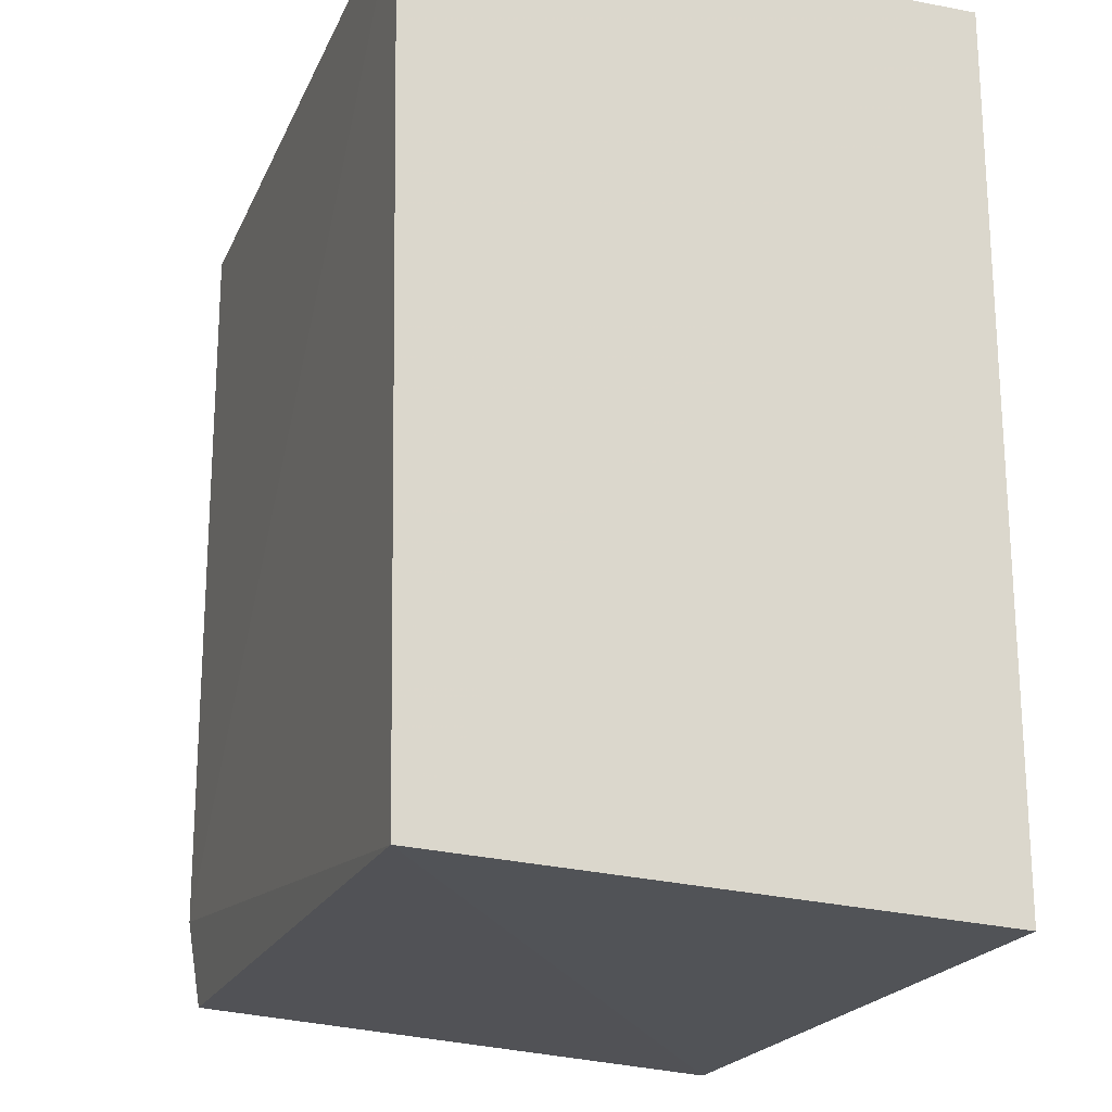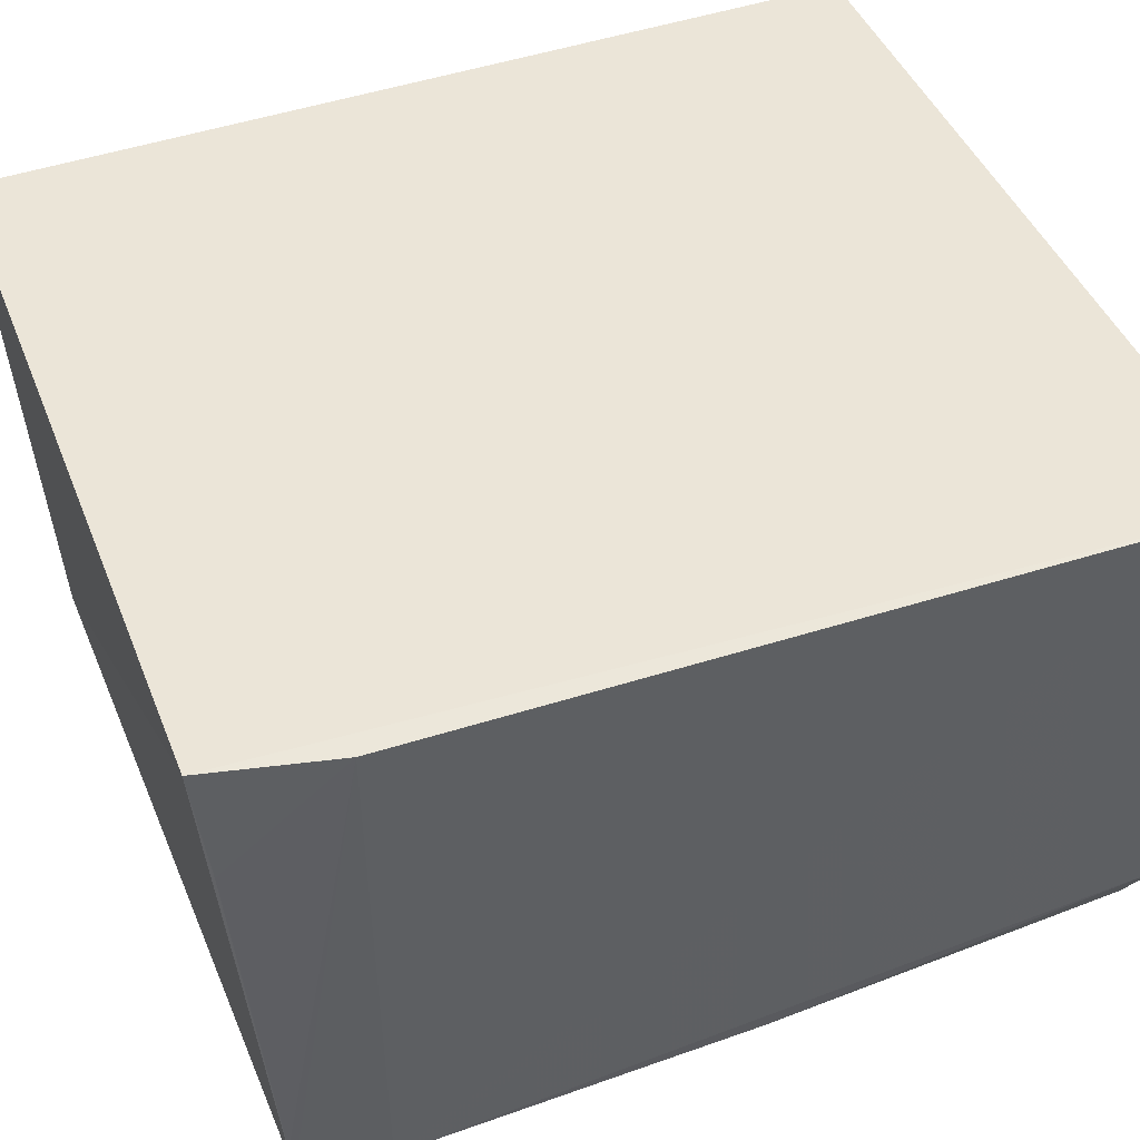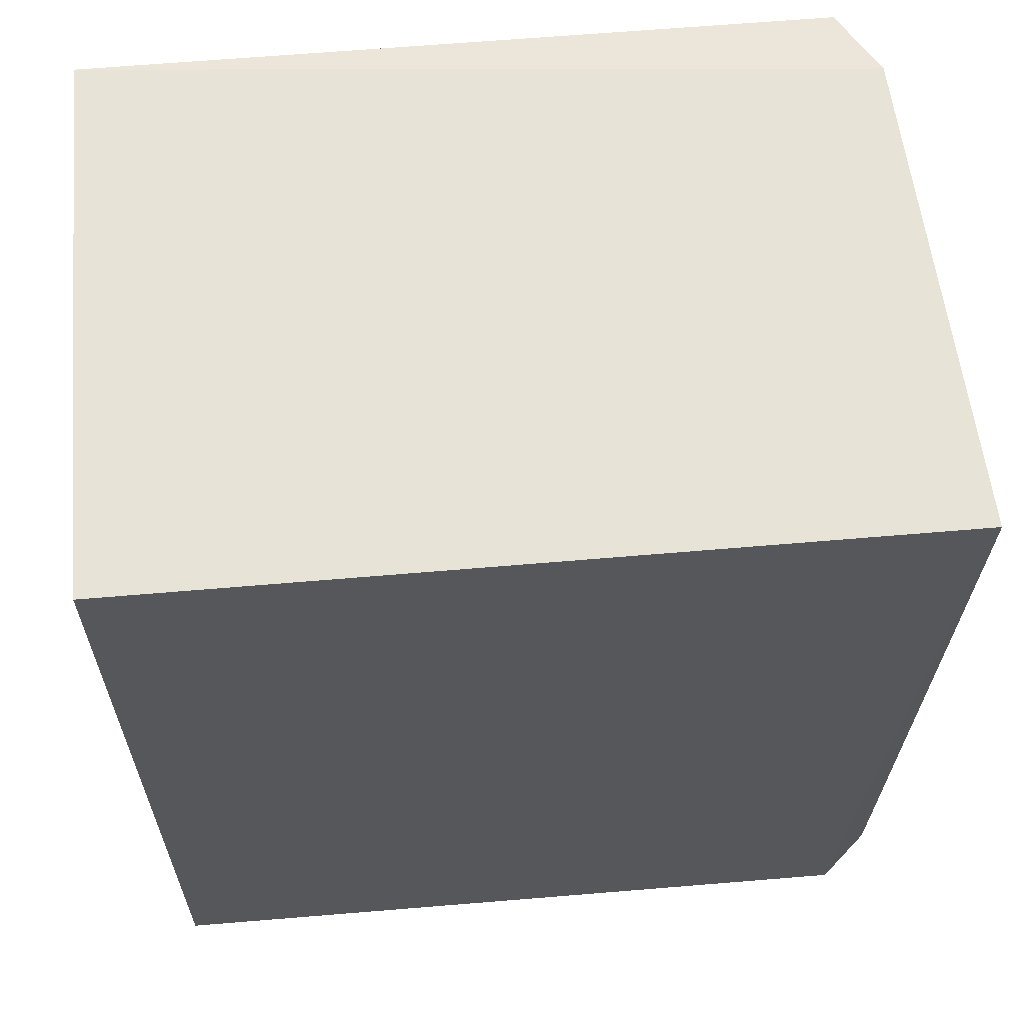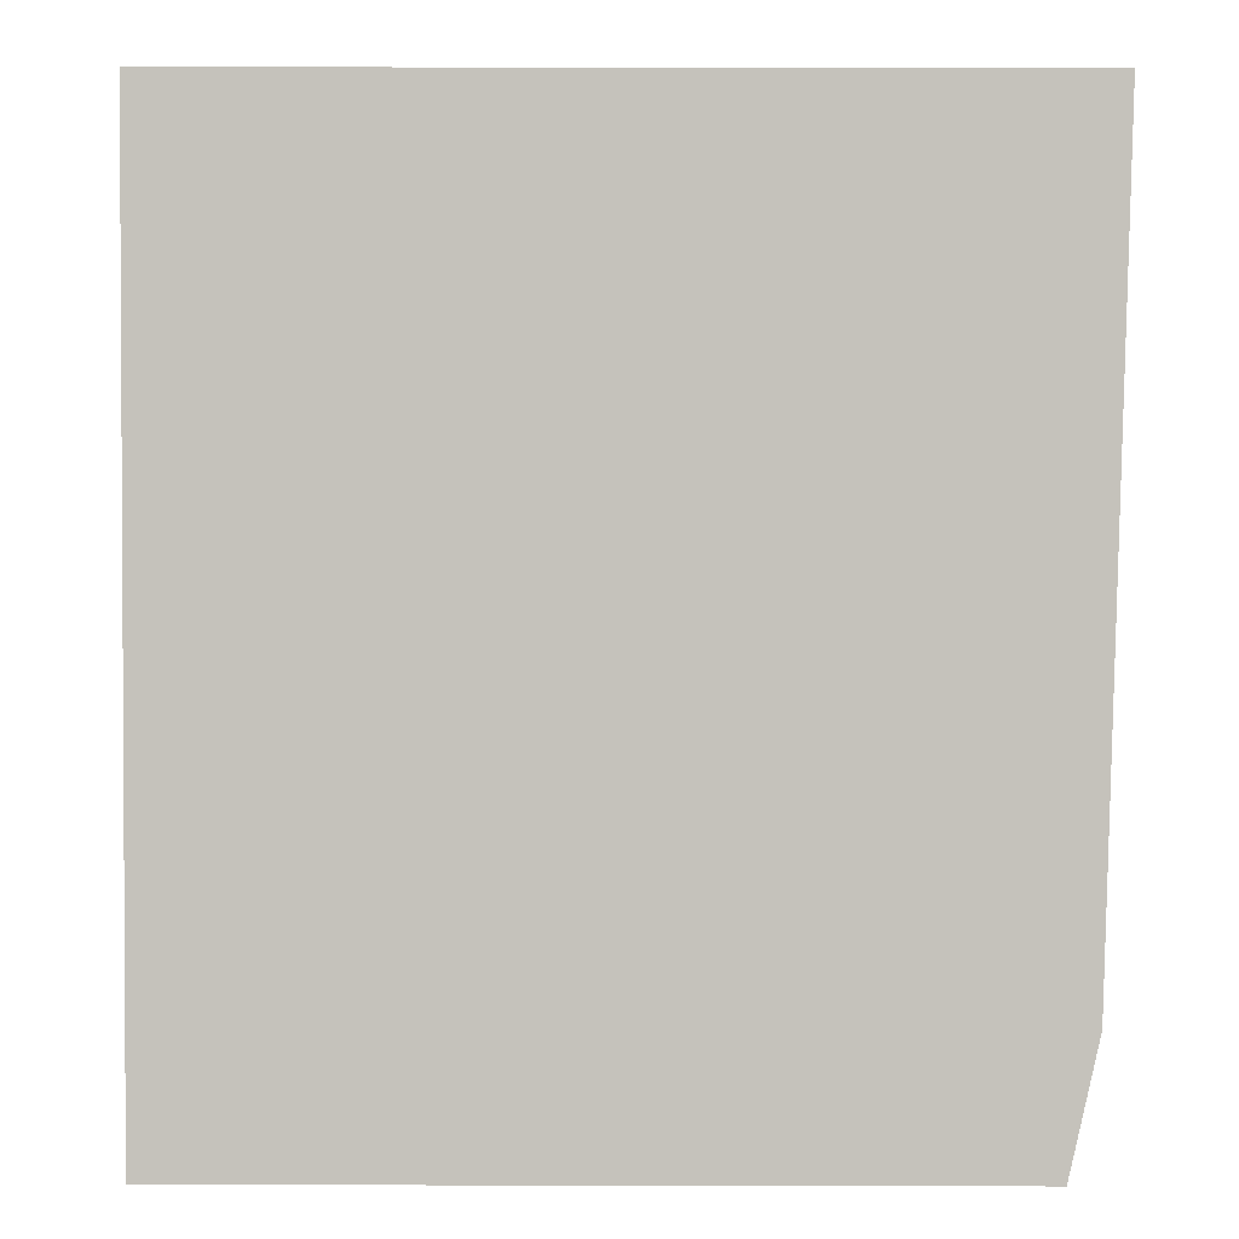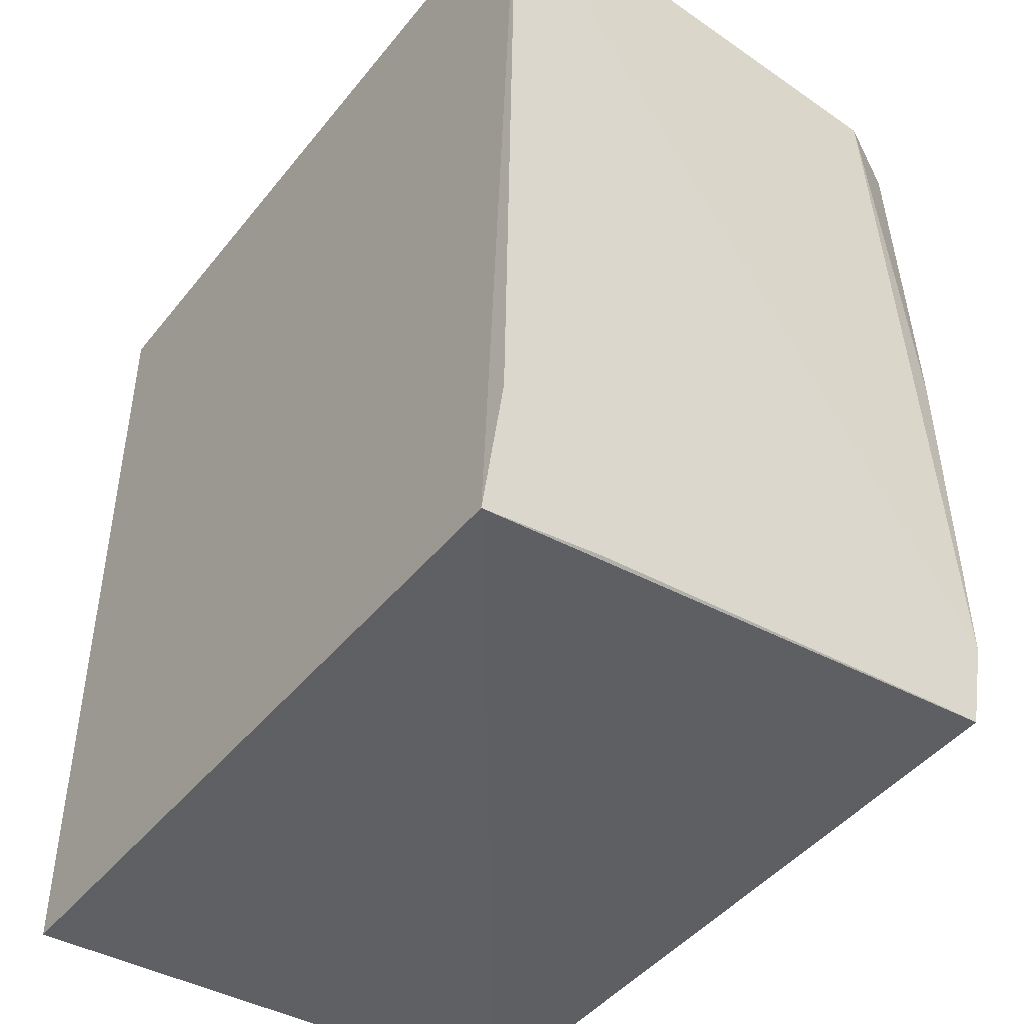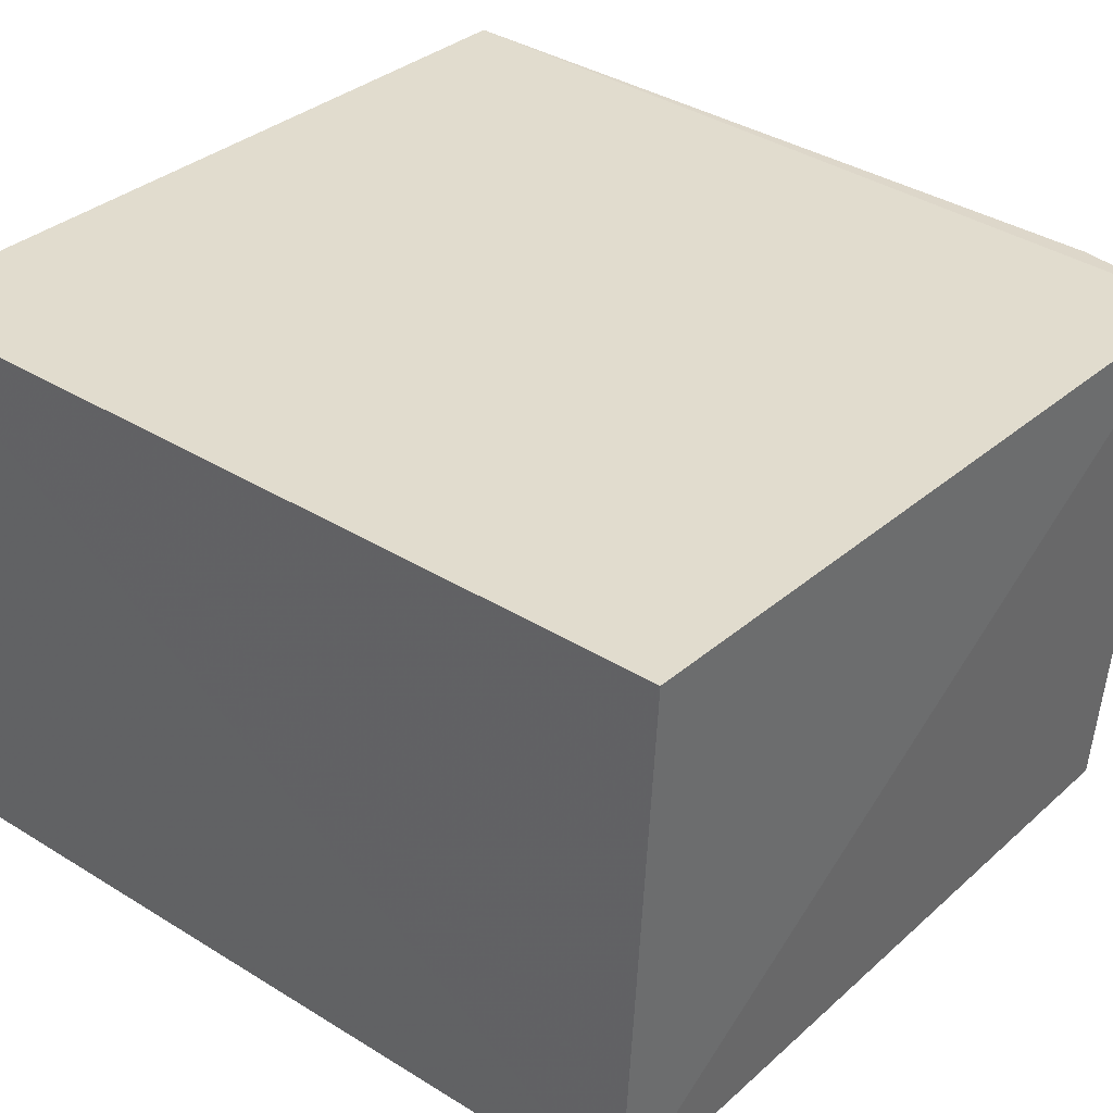
<metadata>
{"format":"obj","ext":"obj","renderer":"f3d","projection":"perspective","resolution":1024,"background":"white","views":[{"elev":-20.4,"azim":-108.6,"up":"+Y"},{"elev":45.8,"azim":68.4,"up":"+Z"},{"elev":62.1,"azim":-5.0,"up":"+Y"},{"elev":1.8,"azim":-1.6,"up":"+Y"},{"elev":-44.9,"azim":53.9,"up":"+Y"},{"elev":34.0,"azim":-49.5,"up":"+Z"}]}
</metadata>
<code>
v 0.1919 0.002182 0.02648
v 0.1909 -0.03256 0.02639
v 0.1903 -0.03223 0.000717
v 0.1556 0.002113 0.0006542
v 0.1556 0.002075 0.02643
v 0.1892 0.001904 0.0004883
v 0.1556 -0.03796 0.02646
v 0.1909 0.002193 0.003734
v 0.1896 -0.03824 0.02647
v 0.1556 -0.03661 0.001302
v 0.1901 -0.01568 0.0008132
v 0.1899 -0.0363 0.001291
v 0.1898 -0.0377 0.0209
v 0.1899 -0.03641 0.003073
f 1 2 3
f 5 1 4
f 6 3 4
f 7 1 5
f 8 1 3
f 8 6 4
f 8 4 1
f 9 2 1
f 9 1 7
f 10 7 5
f 10 5 4
f 10 4 3
f 10 9 7
f 11 8 3
f 11 3 6
f 11 6 8
f 12 3 2
f 12 10 3
f 12 9 10
f 13 2 9
f 13 9 12
f 14 13 12
f 14 12 2
f 14 2 13

</code>
